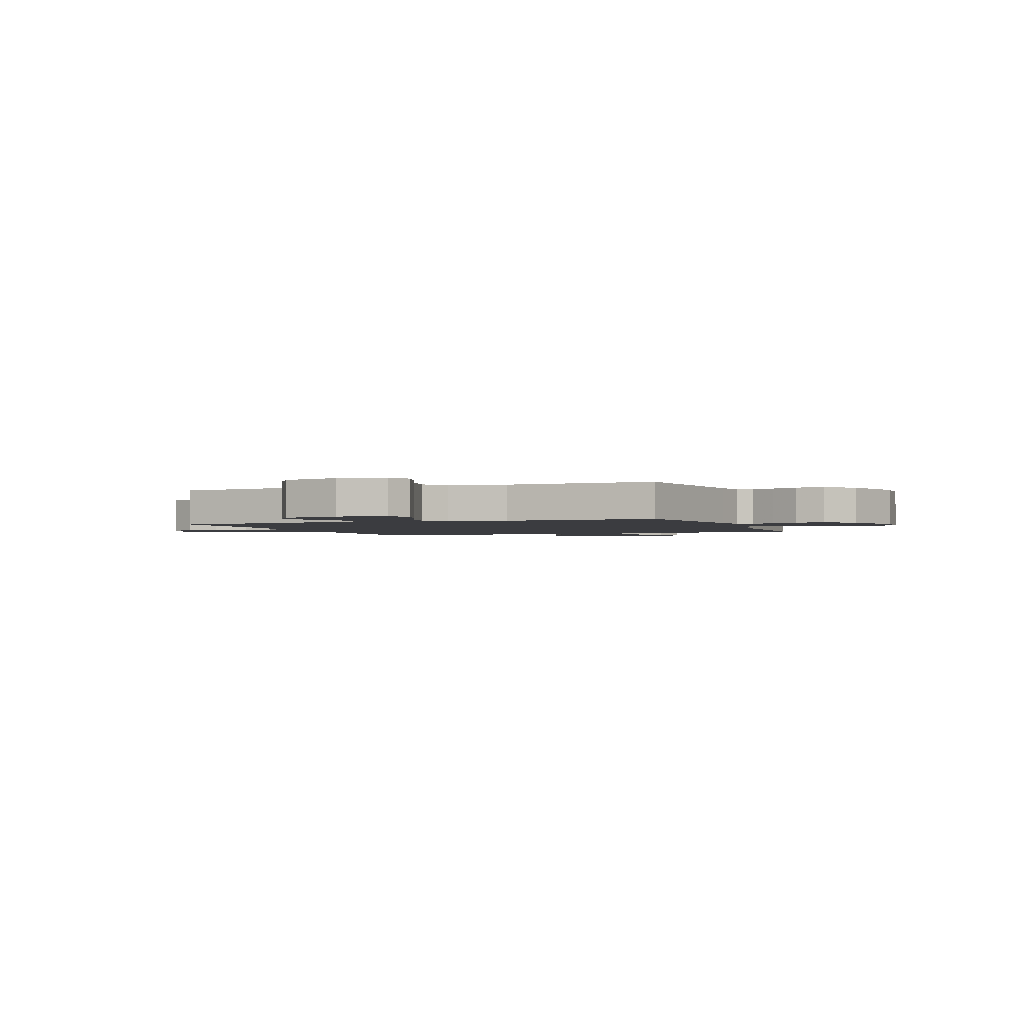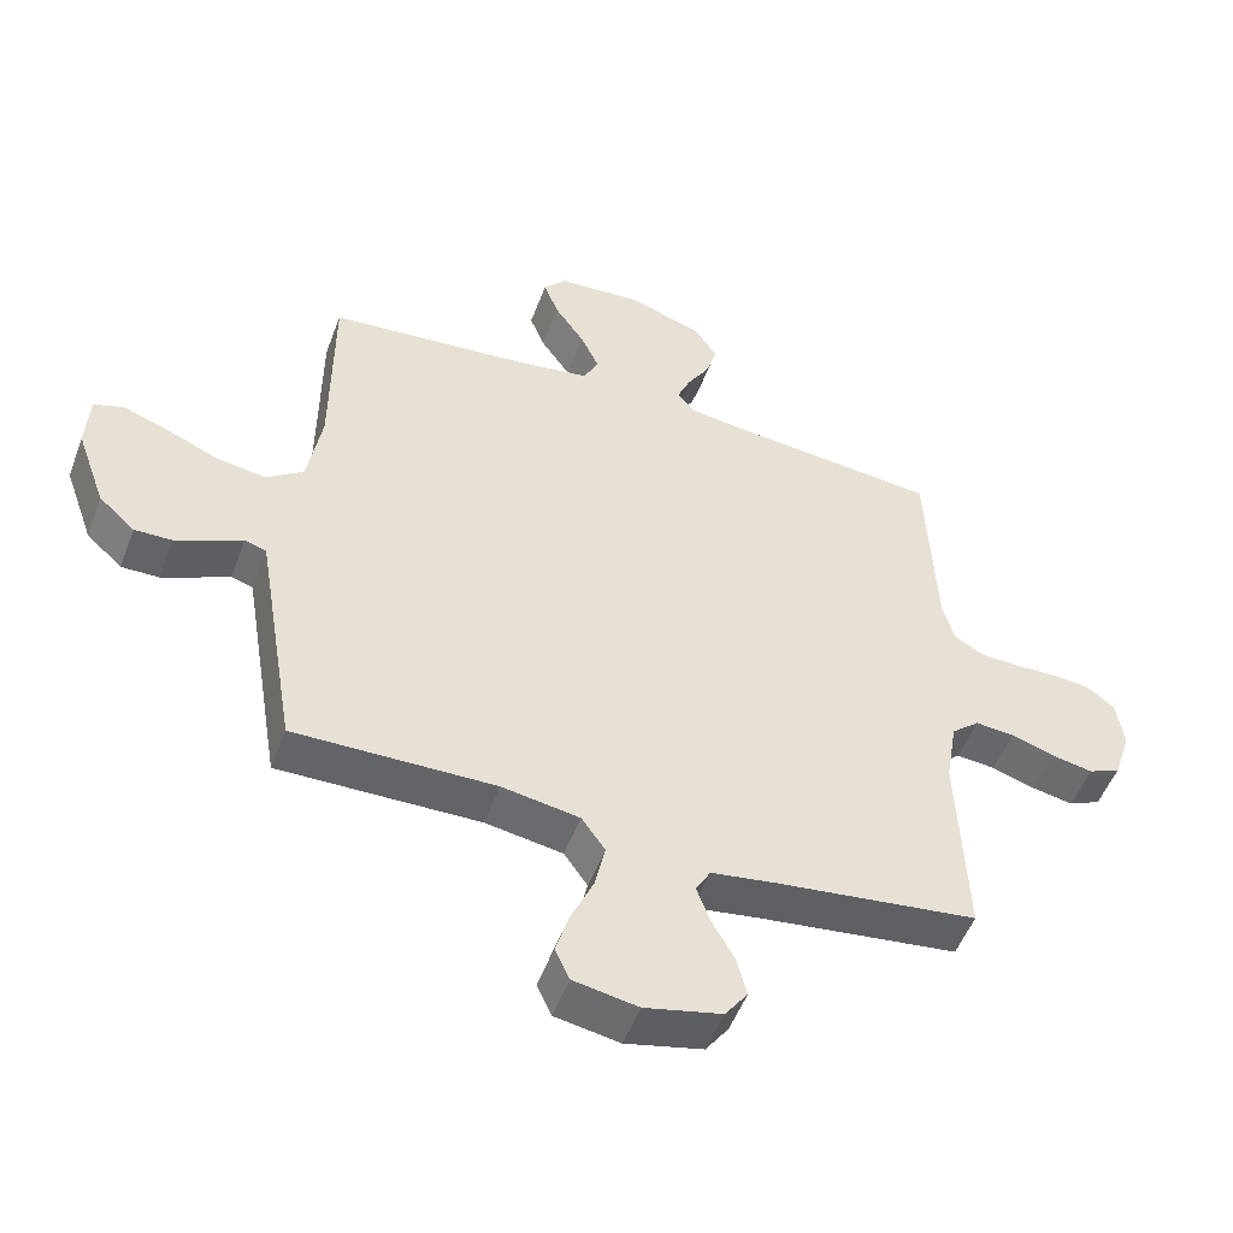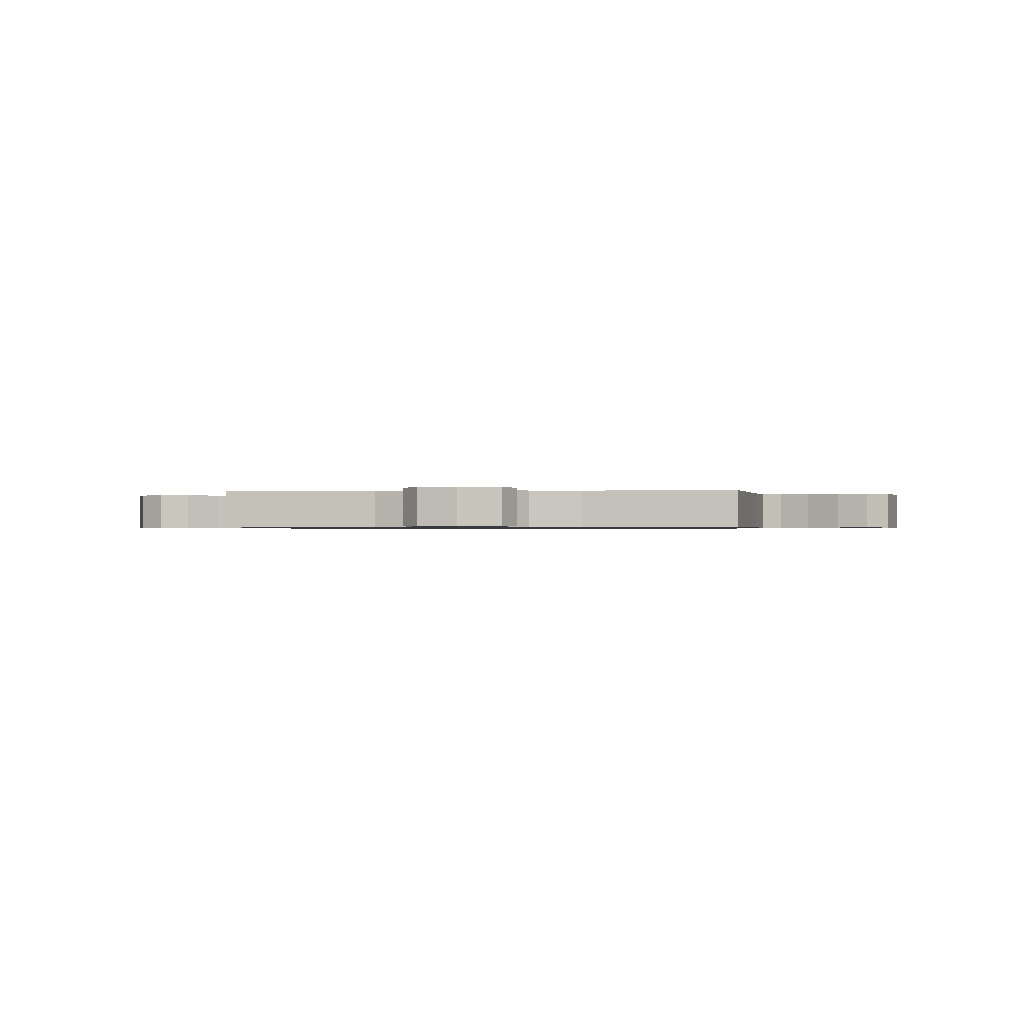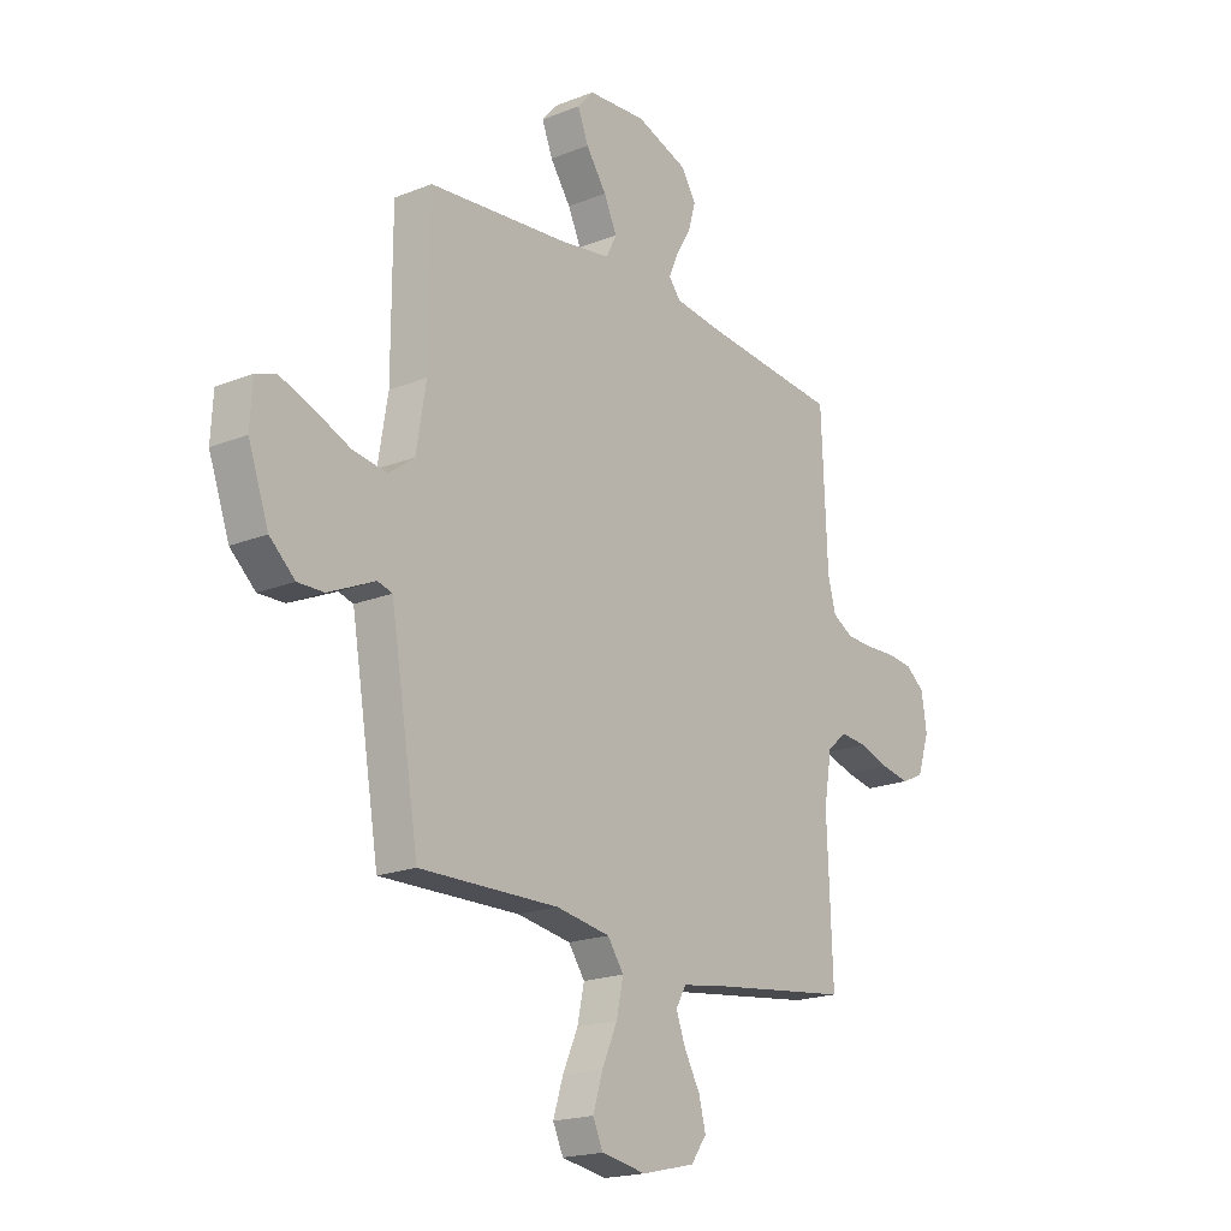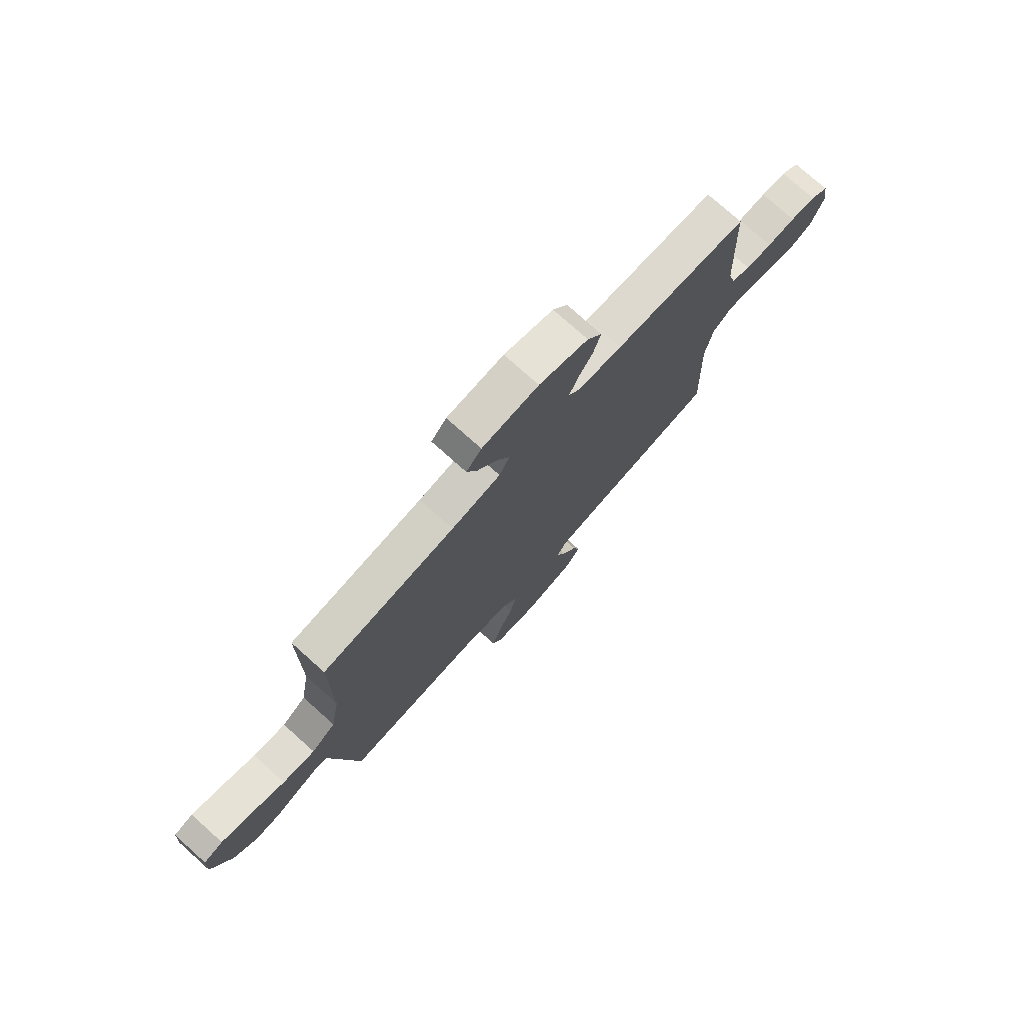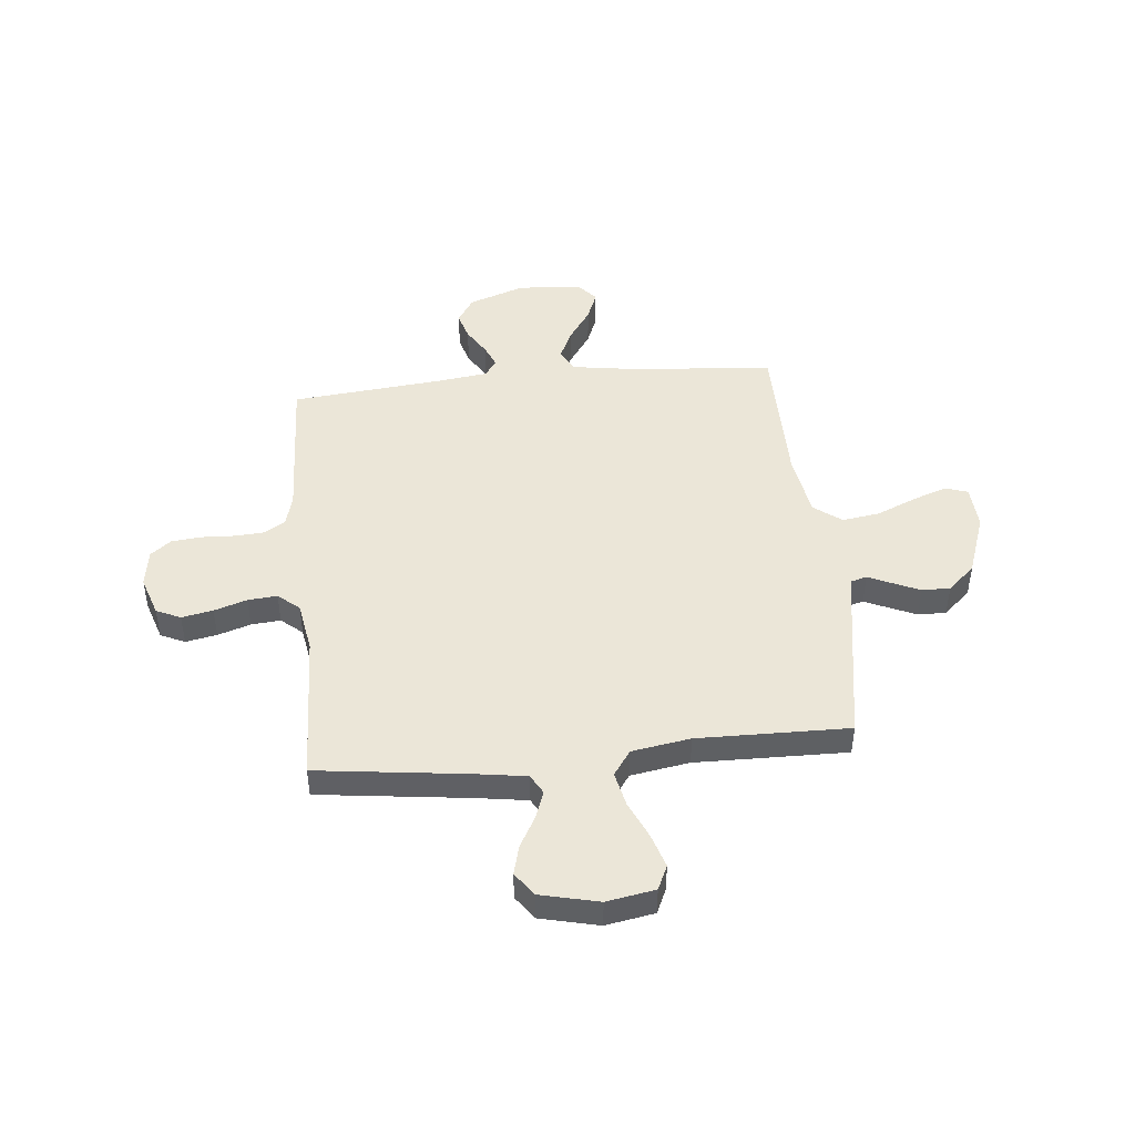
<metadata>
{"format":"obj","ext":"obj","renderer":"f3d","projection":"perspective","resolution":1024,"background":"white","views":[{"elev":-2.0,"azim":-158.7,"up":"+Y"},{"elev":-51.4,"azim":-20.2,"up":"+Z"},{"elev":-0.7,"azim":96.2,"up":"+Y"},{"elev":-19.1,"azim":-52.9,"up":"+Z"},{"elev":76.4,"azim":-48.2,"up":"+Z"},{"elev":46.2,"azim":174.3,"up":"+Y"}]}
</metadata>
<code>
v 0.5 0.07 -0.5
v 0.2 0.07 -0.538
v 0.102 0.07 -0.553
v 0.08 0.07 -0.592
v 0.1 0.07 -0.646
v 0.134 0.07 -0.707
v 0.149 0.07 -0.765
v 0.115 0.07 -0.812
v 0 0.07 -0.839
v -0.096 0.07 -0.822
v -0.118 0.07 -0.774
v -0.097 0.07 -0.707
v -0.064 0.07 -0.633
v -0.049 0.07 -0.564
v -0.084 0.07 -0.514
v -0.2 0.07 -0.495
v -0.5 0.07 -0.5
v -0.55 0.07 -0.2
v -0.561 0.07 -0.135
v -0.593 0.07 -0.126
v -0.639 0.07 -0.147
v -0.693 0.07 -0.171
v -0.749 0.07 -0.172
v -0.803 0.07 -0.123
v -0.847 0.07 0
v -0.842 0.07 0.087
v -0.798 0.07 0.102
v -0.73 0.07 0.078
v -0.651 0.07 0.044
v -0.577 0.07 0.033
v -0.522 0.07 0.074
v -0.501 0.07 0.2
v -0.5 0.07 0.5
v -0.2 0.07 0.528
v -0.089 0.07 0.545
v -0.066 0.07 0.59
v -0.094 0.07 0.65
v -0.138 0.07 0.714
v -0.161 0.07 0.772
v -0.127 0.07 0.811
v 0 0.07 0.82
v 0.111 0.07 0.781
v 0.144 0.07 0.73
v 0.128 0.07 0.675
v 0.095 0.07 0.621
v 0.075 0.07 0.574
v 0.1 0.07 0.542
v 0.2 0.07 0.529
v 0.5 0.07 0.5
v 0.513 0.07 0.2
v 0.53 0.07 0.137
v 0.574 0.07 0.112
v 0.633 0.07 0.109
v 0.697 0.07 0.112
v 0.754 0.07 0.106
v 0.795 0.07 0.074
v 0.806 0.07 0
v 0.78 0.07 -0.079
v 0.732 0.07 -0.101
v 0.67 0.07 -0.089
v 0.605 0.07 -0.068
v 0.547 0.07 -0.063
v 0.505 0.07 -0.099
v 0.488 0.07 -0.2
v 0.5 0 -0.5
v 0.2 0 -0.538
v 0.102 0 -0.553
v 0.08 0 -0.592
v 0.1 0 -0.646
v 0.134 0 -0.707
v 0.149 0 -0.765
v 0.115 0 -0.812
v 0 0 -0.839
v -0.096 0 -0.822
v -0.118 0 -0.774
v -0.097 0 -0.707
v -0.064 0 -0.633
v -0.049 0 -0.564
v -0.084 0 -0.514
v -0.2 0 -0.495
v -0.5 0 -0.5
v -0.55 0 -0.2
v -0.561 0 -0.135
v -0.593 0 -0.126
v -0.639 0 -0.147
v -0.693 0 -0.171
v -0.749 0 -0.172
v -0.803 0 -0.123
v -0.847 0 0
v -0.842 0 0.087
v -0.798 0 0.102
v -0.73 0 0.078
v -0.651 0 0.044
v -0.577 0 0.033
v -0.522 0 0.074
v -0.501 0 0.2
v -0.5 0 0.5
v -0.2 0 0.528
v -0.089 0 0.545
v -0.066 0 0.59
v -0.094 0 0.65
v -0.138 0 0.714
v -0.161 0 0.772
v -0.127 0 0.811
v 0 0 0.82
v 0.111 0 0.781
v 0.144 0 0.73
v 0.128 0 0.675
v 0.095 0 0.621
v 0.075 0 0.574
v 0.1 0 0.542
v 0.2 0 0.529
v 0.5 0 0.5
v 0.513 0 0.2
v 0.53 0 0.137
v 0.574 0 0.112
v 0.633 0 0.109
v 0.697 0 0.112
v 0.754 0 0.106
v 0.795 0 0.074
v 0.806 0 0
v 0.78 0 -0.079
v 0.732 0 -0.101
v 0.67 0 -0.089
v 0.605 0 -0.068
v 0.547 0 -0.063
v 0.505 0 -0.099
v 0.488 0 -0.2
f 58 59 60 61
f 58 61 62
f 57 58 62
f 56 57 62
f 53 54 55 56
f 52 53 56 62
f 51 52 62 63
f 48 49 50
f 47 48 50 51
f 42 43 44 45
f 42 45 46
f 41 42 46
f 40 41 46
f 37 38 39 40
f 36 37 40 46
f 35 36 46 47
f 32 33 34
f 31 32 34 35
f 26 27 28 29
f 24 25 26 29
f 24 29 30
f 23 24 30
f 20 21 22 23
f 20 23 30 31
f 16 17 18
f 15 16 18 19
f 10 11 12 13
f 10 13 14
f 9 10 14
f 8 9 14
f 5 6 7 8
f 4 5 8 14
f 3 4 14 15
f 64 1 2
f 19 20 31 35
f 47 51 63 64
f 19 35 47 64
f 15 19 64
f 2 3 15 64
f 125 124 123 122
f 126 125 122
f 126 122 121
f 126 121 120
f 120 119 118 117
f 126 120 117 116
f 127 126 116 115
f 114 113 112
f 115 114 112 111
f 109 108 107 106
f 110 109 106
f 110 106 105
f 110 105 104
f 104 103 102 101
f 110 104 101 100
f 111 110 100 99
f 98 97 96
f 99 98 96 95
f 93 92 91 90
f 93 90 89 88
f 94 93 88
f 94 88 87
f 87 86 85 84
f 95 94 87 84
f 82 81 80
f 83 82 80 79
f 77 76 75 74
f 78 77 74
f 78 74 73
f 78 73 72
f 72 71 70 69
f 78 72 69 68
f 79 78 68 67
f 66 65 128
f 99 95 84 83
f 128 127 115 111
f 128 111 99 83
f 128 83 79
f 128 79 67 66
f 1 65 66 2
f 2 66 67 3
f 3 67 68 4
f 4 68 69 5
f 5 69 70 6
f 6 70 71 7
f 7 71 72 8
f 8 72 73 9
f 9 73 74 10
f 10 74 75 11
f 11 75 76 12
f 12 76 77 13
f 13 77 78 14
f 14 78 79 15
f 15 79 80 16
f 16 80 81 17
f 17 81 82 18
f 18 82 83 19
f 19 83 84 20
f 20 84 85 21
f 21 85 86 22
f 22 86 87 23
f 23 87 88 24
f 24 88 89 25
f 25 89 90 26
f 26 90 91 27
f 27 91 92 28
f 28 92 93 29
f 29 93 94 30
f 30 94 95 31
f 31 95 96 32
f 32 96 97 33
f 33 97 98 34
f 34 98 99 35
f 35 99 100 36
f 36 100 101 37
f 37 101 102 38
f 38 102 103 39
f 39 103 104 40
f 40 104 105 41
f 41 105 106 42
f 42 106 107 43
f 43 107 108 44
f 44 108 109 45
f 45 109 110 46
f 46 110 111 47
f 47 111 112 48
f 48 112 113 49
f 49 113 114 50
f 50 114 115 51
f 51 115 116 52
f 52 116 117 53
f 53 117 118 54
f 54 118 119 55
f 55 119 120 56
f 56 120 121 57
f 57 121 122 58
f 58 122 123 59
f 59 123 124 60
f 60 124 125 61
f 61 125 126 62
f 62 126 127 63
f 63 127 128 64
f 64 128 65 1

</code>
